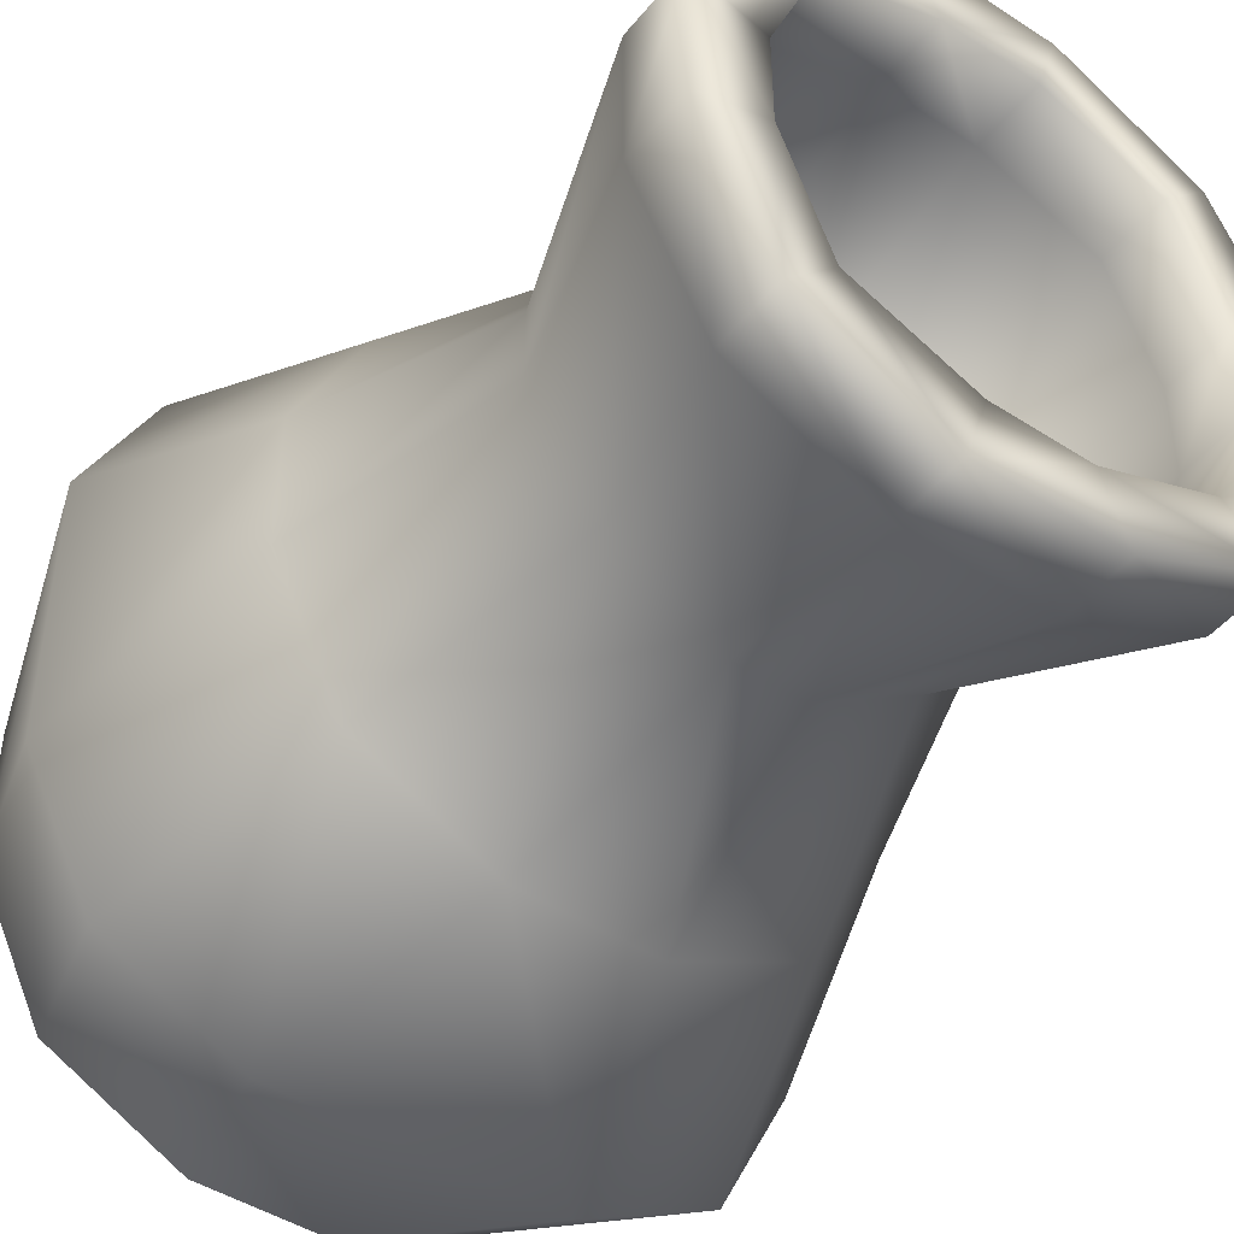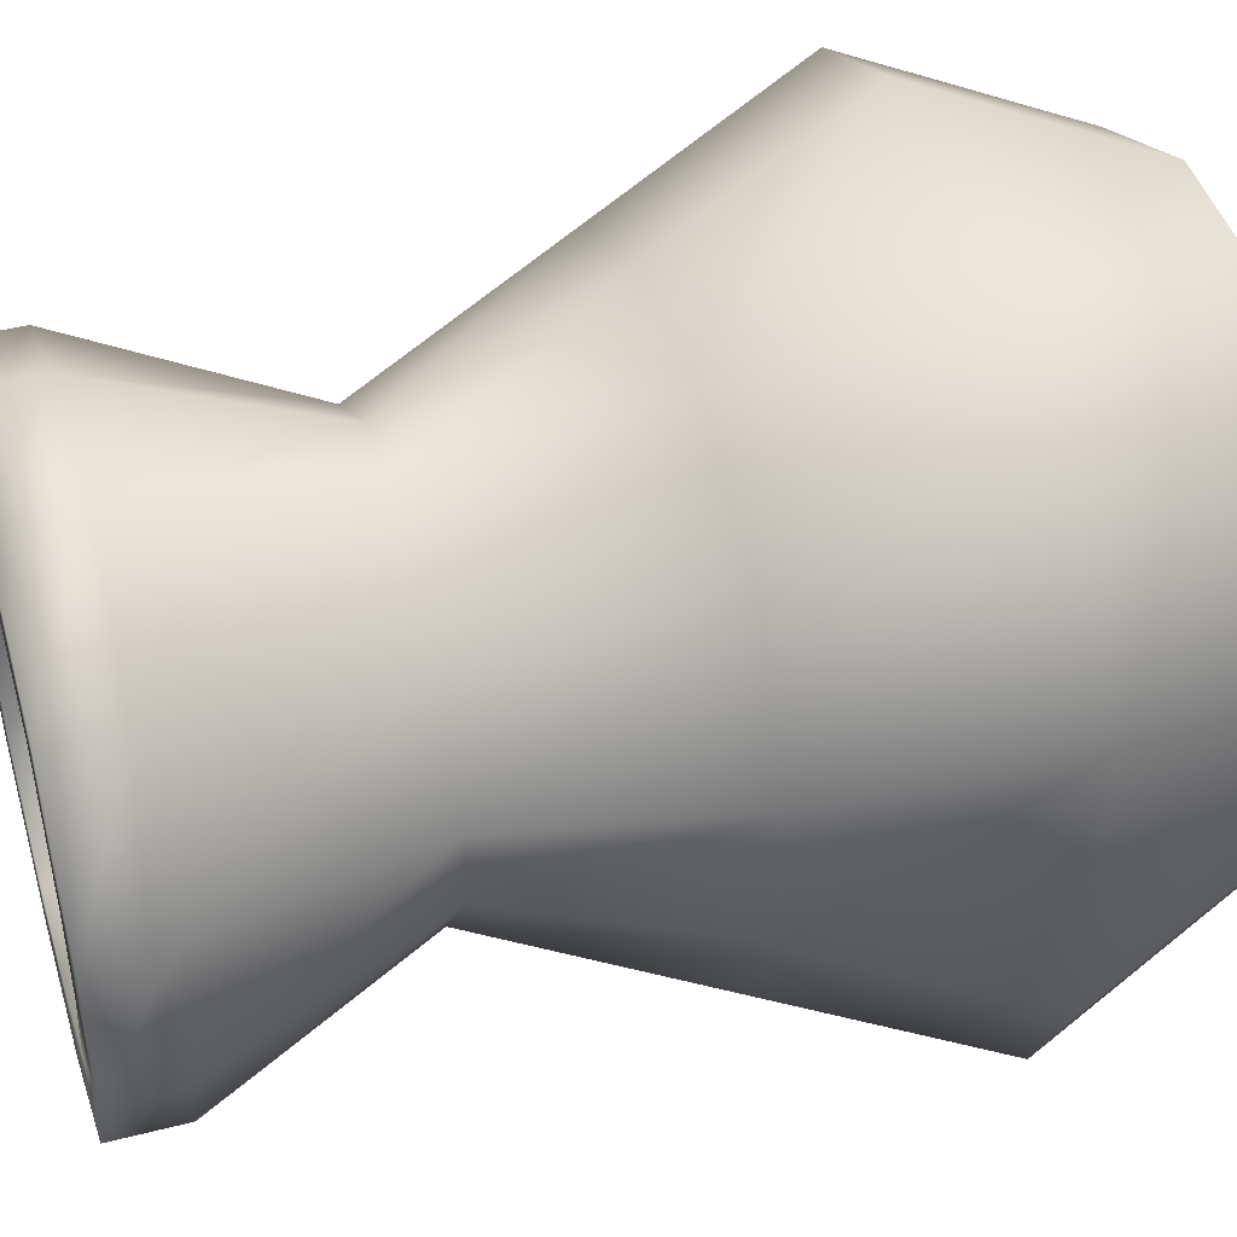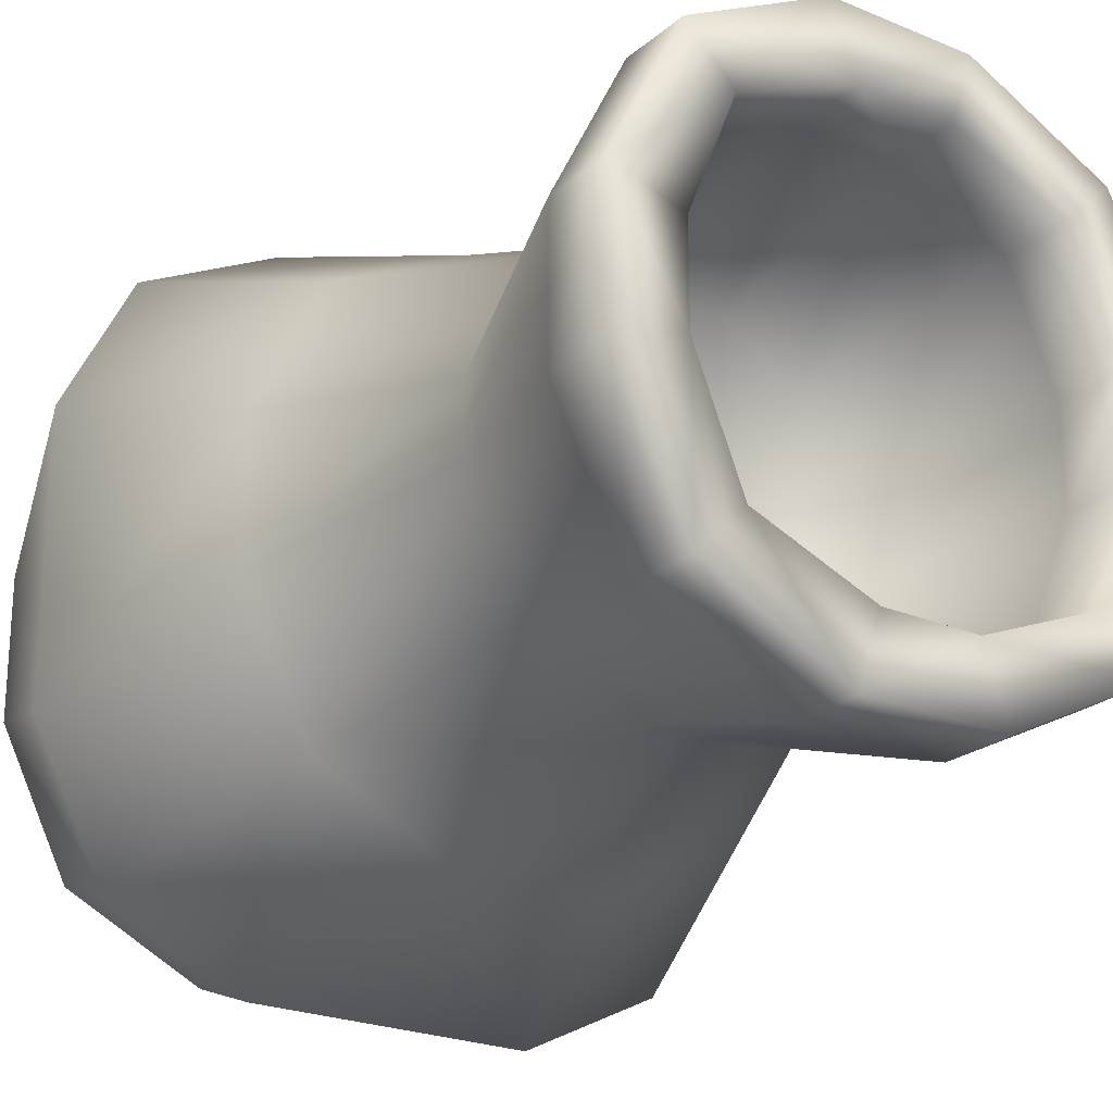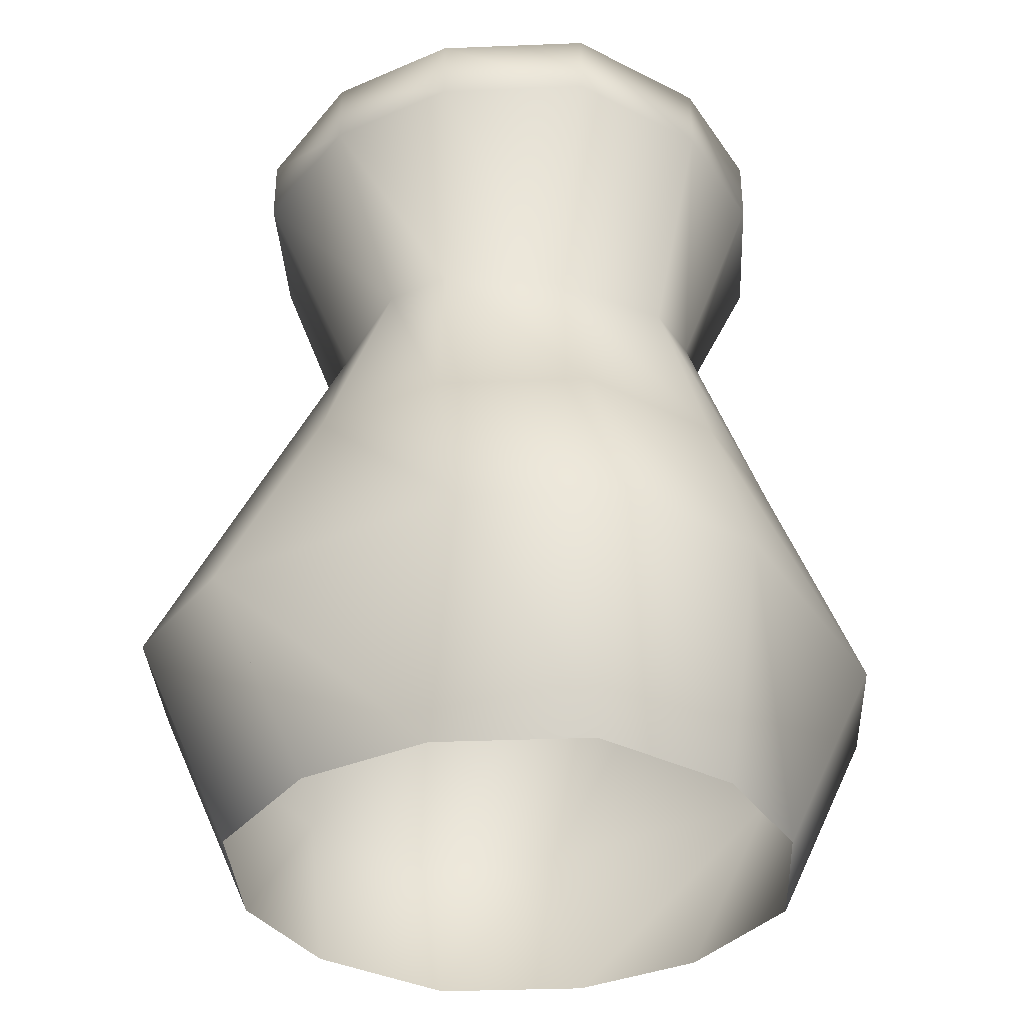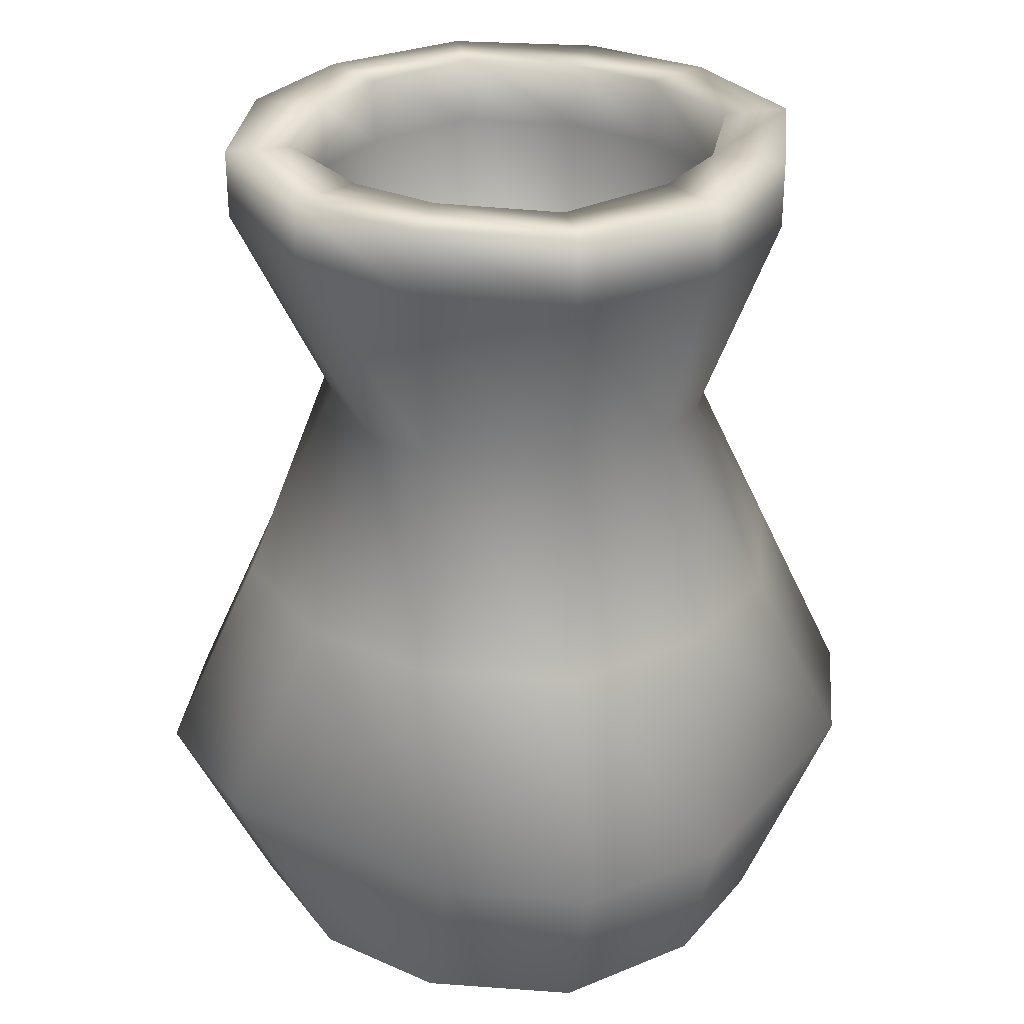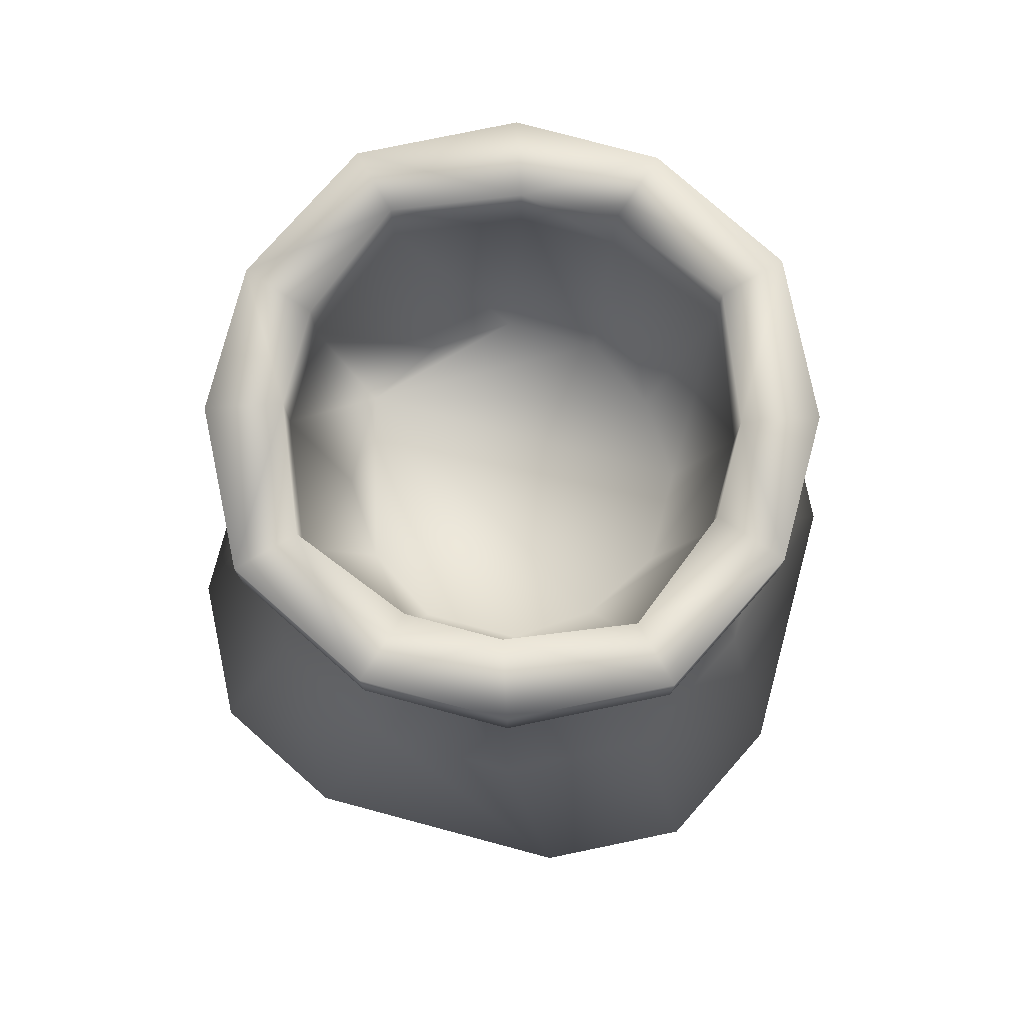
<metadata>
{"format":"obj","ext":"obj","renderer":"f3d","projection":"perspective","resolution":1024,"background":"white","views":[{"elev":-46.0,"azim":143.5,"up":"+Z"},{"elev":44.8,"azim":-106.5,"up":"+Z"},{"elev":-23.4,"azim":144.7,"up":"+Z"},{"elev":-35.2,"azim":-60.4,"up":"+Y"},{"elev":29.6,"azim":122.6,"up":"+Y"},{"elev":78.2,"azim":-75.1,"up":"+Y"}]}
</metadata>
<code>
v 24 0 -96
v 72 3.815e-06 -72
v 96 72 -96
v 48 72 -120
v 72 -3.815e-06 -72
v 96 -3.815e-06 -24
v 120 72 -48
v 96 72 -96
v 96 0 -24
v 96 1.907e-06 24
v 120 72 48
v 120 72 -48
v 96 -7.629e-06 24
v 72 -7.629e-06 72
v 96 72 96
v 120 72 48
v 72 -3.815e-06 72
v 24 3.815e-06 96
v 48 72 120
v 72 -7.629e-06 72
v 48 72 120
v 96 72 96
v 24 0 96
v -24 0 96
v -48 72 120
v 48 72 120
v -24 0 96
v -72 -7.629e-06 72
v -96 72 96
v -24 3.815e-06 96
v -96 72 96
v -48 72 120
v -72 -7.629e-06 72
v -96 -7.629e-06 24
v -120 72 48
v -96 72 96
v -96 1.907e-06 24
v -96 0 -24
v -120 72 -48
v -120 72 48
v -96 -3.815e-06 -24
v -72 -3.815e-06 -72
v -96 72 -96
v -120 72 -48
v -72 3.815e-06 -72
v -24 0 -96
v -48 72 -120
v -96 72 -96
v -24 0 -96
v 24 0 -96
v 48 72 -120
v -48 72 -120
v 24 288 -96
v 72 288 -72
v 72 312 -72
v 24 288 -96
v 72 312 -72
v 24 312 -96
v 72 288 -72
v 96 288 -24
v 96 312 -24
v 72 312 -72
v 96 288 -24
v 96 288 24
v 96 312 24
v 96 312 -24
v 96 288 24
v 72 288 72
v 72 312 72
v 96 312 24
v 72 288 72
v 24 288 96
v 24 312 96
v 72 288 72
v 24 312 96
v 72 312 72
v 24 288 96
v -24 288 96
v -24 312 96
v 24 312 96
v -24 288 96
v -72 288 72
v -72 312 72
v -24 288 96
v -72 312 72
v -24 312 96
v -72 288 72
v -96 288 24
v -96 312 24
v -72 312 72
v -96 288 24
v -96 288 -24
v -96 312 -24
v -96 312 24
v -96 288 -24
v -72 288 -72
v -72 312 -72
v -96 312 -24
v -72 288 -72
v -24 288 -96
v -24 312 -96
v -72 288 -72
v -24 312 -96
v -72 312 -72
v -24 288 -96
v 24 288 -96
v 24 312 -96
v -24 312 -96
v 72 312 72
v 24 312 96
v 16 312 72
v 56 312 56
v 96 312 24
v 72 312 16
v 72 312 -16
v 96 312 -24
v -72 312 72
v -96 312 24
v -72 312 16
v -56 312 56
v -24 312 96
v -16 312 72
v -72 312 -72
v -24 312 -96
v -16 312 -72
v -56 312 -56
v -96 312 -24
v -72 312 -16
v 72 312 -72
v 56 312 -56
v 24 312 -96
v 16 312 -72
v 16 216 -56
v 40 216 -40
v 56 216 -16
v 56 216 16
v 40 216 40
v 16 216 56
v -16 216 56
v -40 216 40
v -56 216 16
v -56 216 -16
v -40 216 -40
v -16 216 -56
v 16 312 -72
v 56 312 -56
v 56 288 -56
v 16 288 -72
v 72 312 -16
v 72 288 -16
v 72 312 -16
v 72 312 16
v 72 288 16
v 72 288 -16
v 72 312 16
v 56 312 56
v 56 288 56
v 72 288 16
v 56 312 56
v 16 312 72
v 16 288 72
v 56 288 56
v -16 312 72
v -16 288 72
v -56 312 56
v -56 288 56
v -56 312 56
v -72 312 16
v -72 288 16
v -56 288 56
v -72 312 16
v -72 312 -16
v -72 288 -16
v -72 288 16
v -72 312 -16
v -56 312 -56
v -56 288 -56
v -72 288 -16
v -16 312 -72
v -16 288 -72
v -16 312 -72
v 16 312 -72
v 16 288 -72
v -16 288 -72
v 16 288 -72
v 56 288 -56
v 40 216 -40
v 16 288 -72
v 40 216 -40
v 16 216 -56
v 56 288 -56
v 72 288 -16
v 56 216 -16
v 56 288 -56
v 56 216 -16
v 40 216 -40
v 72 288 -16
v 72 288 16
v 56 216 16
v 72 288 -16
v 56 216 -16
v 72 288 16
v 56 288 56
v 40 216 40
v 72 288 16
v 40 216 40
v 56 216 16
v 56 288 56
v 16 288 72
v 16 216 56
v 56 288 56
v 16 216 56
v 40 216 40
v 16 288 72
v -16 288 72
v -16 216 56
v 16 216 56
v -16 288 72
v -56 288 56
v -40 216 40
v -16 288 72
v -40 216 40
v -16 216 56
v -56 288 56
v -72 288 16
v -56 216 16
v -56 288 56
v -56 216 16
v -40 216 40
v -72 288 16
v -72 288 -16
v -56 216 -16
v -72 288 16
v -56 216 16
v -72 288 -16
v -56 288 -56
v -40 216 -40
v -72 288 -16
v -40 216 -40
v -56 216 -16
v -56 288 -56
v -16 288 -72
v -16 216 -56
v -56 288 -56
v -16 216 -56
v -40 216 -40
v -16 288 -72
v 16 288 -72
v 16 216 -56
v -16 216 -56
v 24 144 -96
v 72 144 -72
v 48 216 -48
v 24 144 -96
v 48 216 -48
v 12 216 -72
v 96 144 -24
v 72 216 -12
v 72 216 -12
v 48 216 -48
v 96 144 -24
v 96 144 24
v 72 216 12
v 72 216 -12
v 96 144 24
v 72 144 72
v 48 216 48
v 96 144 24
v 48 216 48
v 72 216 12
v 72 144 72
v 24 144 96
v 12 216 72
v 72 144 72
v 12 216 72
v 48 216 48
v 24 144 96
v -24 144 96
v -12 216 72
v 12 216 72
v -24 144 96
v -72 144 72
v -48 216 48
v -24 144 96
v -48 216 48
v -12 216 72
v -72 144 72
v -96 144 24
v -72 216 12
v -72 144 72
v -72 216 12
v -48 216 48
v -96 144 24
v -96 144 -24
v -72 216 -12
v -72 216 12
v -96 144 -24
v -72 144 -72
v -48 216 -48
v -96 144 -24
v -48 216 -48
v -72 216 -12
v -72 144 -72
v -24 144 -96
v -12 216 -72
v -72 144 -72
v -12 216 -72
v -48 216 -48
v -24 144 -96
v 24 144 -96
v 12 216 -72
v -12 216 -72
v 12 216 -72
v 48 216 -48
v 72 288 -72
v 12 216 -72
v 72 288 -72
v 24 288 -96
v 48 216 -48
v 72 216 -12
v 96 288 -24
v 48 216 -48
v 96 288 -24
v 72 288 -72
v 72 216 12
v 96 288 24
v 96 288 -24
v 72 216 12
v 48 216 48
v 72 288 72
v 72 216 12
v 72 288 72
v 96 288 24
v 48 216 48
v 12 216 72
v 24 288 96
v 48 216 48
v 24 288 96
v 72 288 72
v 12 216 72
v -12 216 72
v -24 288 96
v 24 288 96
v -12 216 72
v -48 216 48
v -72 288 72
v -12 216 72
v -72 288 72
v -24 288 96
v -48 216 48
v -72 216 12
v -96 288 24
v -48 216 48
v -96 288 24
v -72 288 72
v -72 216 12
v -72 216 -12
v -96 288 -24
v -96 288 24
v -72 216 -12
v -48 216 -48
v -72 288 -72
v -72 216 -12
v -96 288 -24
v -48 216 -48
v -12 216 -72
v -24 288 -96
v -48 216 -48
v -24 288 -96
v -72 288 -72
v -12 216 -72
v 12 216 -72
v 48 72 -120
v 96 72 -96
v 96 72 -96
v 120 72 -48
v 96 144 -24
v 72 144 -72
v 120 72 -48
v 120 72 48
v 120 72 48
v 96 72 96
v 96 72 96
v 48 72 120
v 24 144 96
v 72 144 72
v 48 72 120
v -48 72 120
v -48 72 120
v -96 72 96
v -72 144 72
v -24 144 96
v -96 72 96
v -120 72 48
v -96 144 24
v -72 144 72
v -120 72 48
v -120 72 -48
v -120 72 -48
v -96 72 -96
v -96 72 -96
v -48 72 -120
v -24 144 -96
v -48 72 -120
v 48 72 -120
f 1/0 2/0 3/0
f 1/0 3/0 4/0
f 5/0 6/0 7/0
f 5/0 7/0 8/0
f 9/0 10/0 11/0
f 9/0 11/0 12/0
f 13/0 14/0 15/0
f 13/0 15/0 16/0
f 17/0 18/0 19/0
f 20/0 21/0 22/0
f 23/0 24/0 25/0
f 23/0 25/0 26/0
f 27/0 28/0 29/0
f 30/0 31/0 32/0
f 33/0 34/0 35/0
f 33/0 35/0 36/0
f 37/0 38/0 39/0
f 37/0 39/0 40/0
f 41/0 42/0 43/0
f 41/0 43/0 44/0
f 45/0 46/0 47/0
f 45/0 47/0 48/0
f 49/0 50/0 51/0
f 49/0 51/0 52/0
f 53/0 54/0 55/0
f 56/0 57/0 58/0
f 59/0 60/0 61/0
f 59/0 61/0 62/0
f 63/0 64/0 65/0
f 63/0 65/0 66/0
f 67/0 68/0 69/0
f 67/0 69/0 70/0
f 71/0 72/0 73/0
f 74/0 75/0 76/0
f 77/0 78/0 79/0
f 77/0 79/0 80/0
f 81/0 82/0 83/0
f 84/0 85/0 86/0
f 87/0 88/0 89/0
f 87/0 89/0 90/0
f 91/0 92/0 93/0
f 91/0 93/0 94/0
f 95/0 96/0 97/0
f 95/0 97/0 98/0
f 99/0 100/0 101/0
f 102/0 103/0 104/0
f 105/0 106/0 107/0
f 105/0 107/0 108/0
f 109/0 110/0 111/0
f 109/0 111/0 112/0
f 113/0 109/0 112/0
f 113/0 112/0 114/0
f 113/0 114/0 115/0
f 113/0 115/0 116/0
f 117/0 118/0 119/0
f 117/0 119/0 120/0
f 121/0 117/0 120/0
f 121/0 120/0 122/0
f 121/0 122/0 111/0
f 121/0 111/0 110/0
f 123/0 124/0 125/0
f 123/0 125/0 126/0
f 127/0 123/0 126/0
f 127/0 126/0 128/0
f 127/0 128/0 119/0
f 127/0 119/0 118/0
f 129/0 116/0 115/0
f 129/0 115/0 130/0
f 131/0 129/0 130/0
f 131/0 130/0 132/0
f 131/0 132/0 125/0
f 131/0 125/0 124/0
f 133/0 134/0 135/0
f 133/0 135/0 136/0
f 133/0 136/0 137/0
f 133/0 137/0 138/0
f 133/0 138/0 139/0
f 133/0 139/0 140/0
f 133/0 140/0 141/0
f 133/0 141/0 142/0
f 133/0 142/0 143/0
f 133/0 143/0 144/0
f 145/0 146/0 147/0
f 145/0 147/0 148/0
f 146/0 149/0 150/0
f 146/0 150/0 147/0
f 151/0 152/0 153/0
f 151/0 153/0 154/0
f 155/0 156/0 157/0
f 155/0 157/0 158/0
f 159/0 160/0 161/0
f 159/0 161/0 162/0
f 160/0 163/0 164/0
f 160/0 164/0 161/0
f 163/0 165/0 166/0
f 163/0 166/0 164/0
f 167/0 168/0 169/0
f 167/0 169/0 170/0
f 171/0 172/0 173/0
f 171/0 173/0 174/0
f 175/0 176/0 177/0
f 175/0 177/0 178/0
f 176/0 179/0 180/0
f 176/0 180/0 177/0
f 181/0 182/0 183/0
f 181/0 183/0 184/0
f 185/0 186/0 187/0
f 188/0 189/0 190/0
f 191/0 192/0 193/0
f 194/0 195/0 196/0
f 197/0 198/0 199/0
f 200/0 199/0 201/0
f 202/0 203/0 204/0
f 205/0 206/0 207/0
f 208/0 209/0 210/0
f 211/0 212/0 213/0
f 214/0 215/0 216/0
f 214/0 216/0 217/0
f 218/0 219/0 220/0
f 221/0 222/0 223/0
f 224/0 225/0 226/0
f 227/0 228/0 229/0
f 230/0 231/0 232/0
f 233/0 232/0 234/0
f 235/0 236/0 237/0
f 238/0 239/0 240/0
f 241/0 242/0 243/0
f 244/0 245/0 246/0
f 247/0 248/0 249/0
f 247/0 249/0 250/0
f 251/0 252/0 253/0
f 254/0 255/0 256/0
f 252/0 257/0 258/0
f 252/0 259/0 260/0
f 261/0 262/0 263/0
f 261/0 263/0 264/0
f 265/0 266/0 267/0
f 268/0 269/0 270/0
f 271/0 272/0 273/0
f 274/0 275/0 276/0
f 277/0 278/0 279/0
f 277/0 279/0 280/0
f 281/0 282/0 283/0
f 284/0 285/0 286/0
f 287/0 288/0 289/0
f 290/0 291/0 292/0
f 293/0 294/0 295/0
f 293/0 295/0 296/0
f 297/0 298/0 299/0
f 300/0 301/0 302/0
f 303/0 304/0 305/0
f 306/0 307/0 308/0
f 309/0 310/0 311/0
f 309/0 311/0 312/0
f 313/0 314/0 315/0
f 316/0 317/0 318/0
f 319/0 320/0 321/0
f 322/0 323/0 324/0
f 259/0 325/0 326/0
f 259/0 326/0 327/0
f 328/0 329/0 330/0
f 331/0 332/0 333/0
f 334/0 335/0 336/0
f 337/0 338/0 339/0
f 340/0 341/0 342/0
f 340/0 342/0 343/0
f 344/0 345/0 346/0
f 347/0 348/0 349/0
f 350/0 351/0 352/0
f 353/0 354/0 355/0
f 356/0 357/0 358/0
f 356/0 358/0 359/0
f 360/0 361/0 362/0
f 363/0 99/0 364/0
f 365/0 366/0 367/0
f 368/0 369/0 370/0
f 371/0 372/0 106/0
f 371/0 106/0 105/0
f 373/0 374/0 252/0
f 373/0 252/0 251/0
f 375/0 376/0 377/0
f 375/0 377/0 378/0
f 379/0 380/0 262/0
f 379/0 262/0 261/0
f 381/0 382/0 266/0
f 381/0 266/0 265/0
f 383/0 384/0 385/0
f 383/0 385/0 386/0
f 387/0 388/0 278/0
f 387/0 278/0 277/0
f 389/0 390/0 391/0
f 389/0 391/0 392/0
f 393/0 394/0 395/0
f 393/0 395/0 396/0
f 397/0 398/0 294/0
f 397/0 294/0 293/0
f 399/0 400/0 298/0
f 399/0 298/0 297/0
f 401/0 402/0 403/0
f 401/0 403/0 306/0
f 404/0 405/0 310/0
f 404/0 310/0 309/0

</code>
